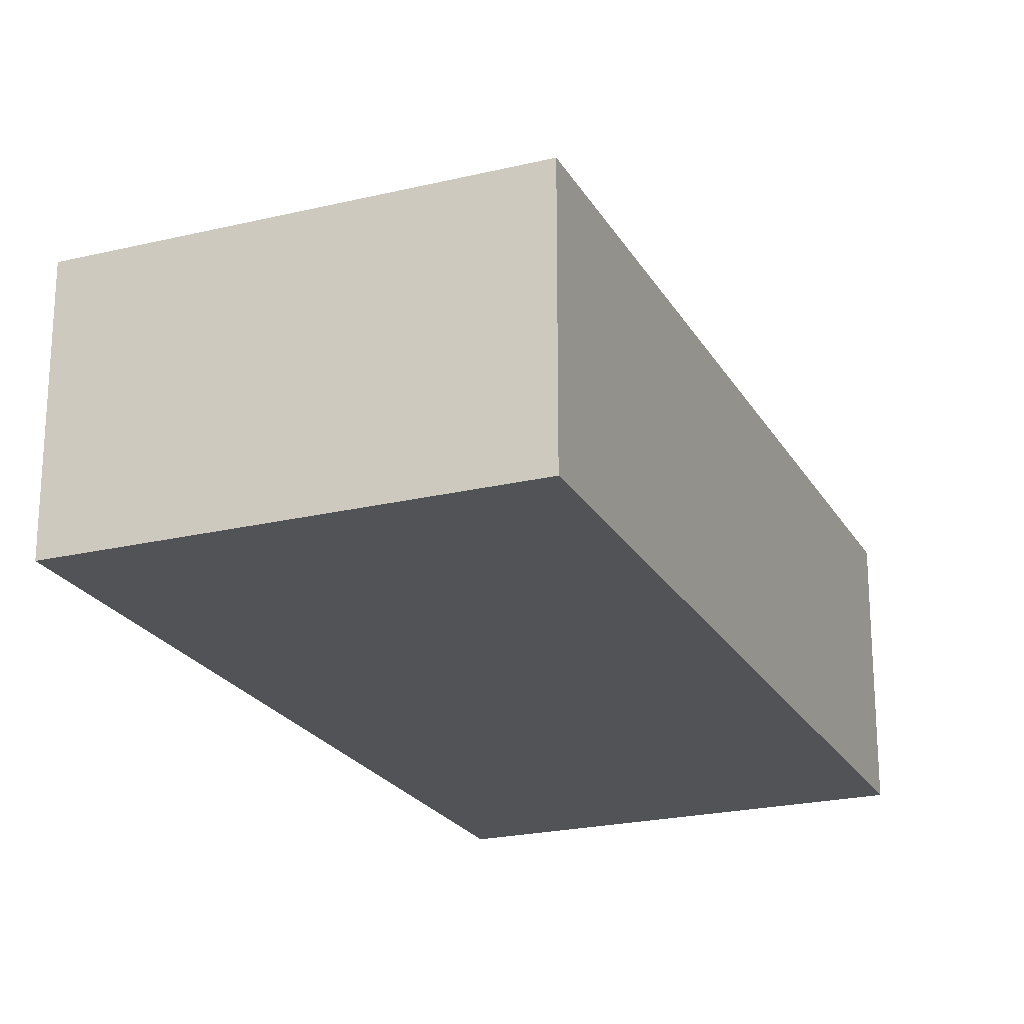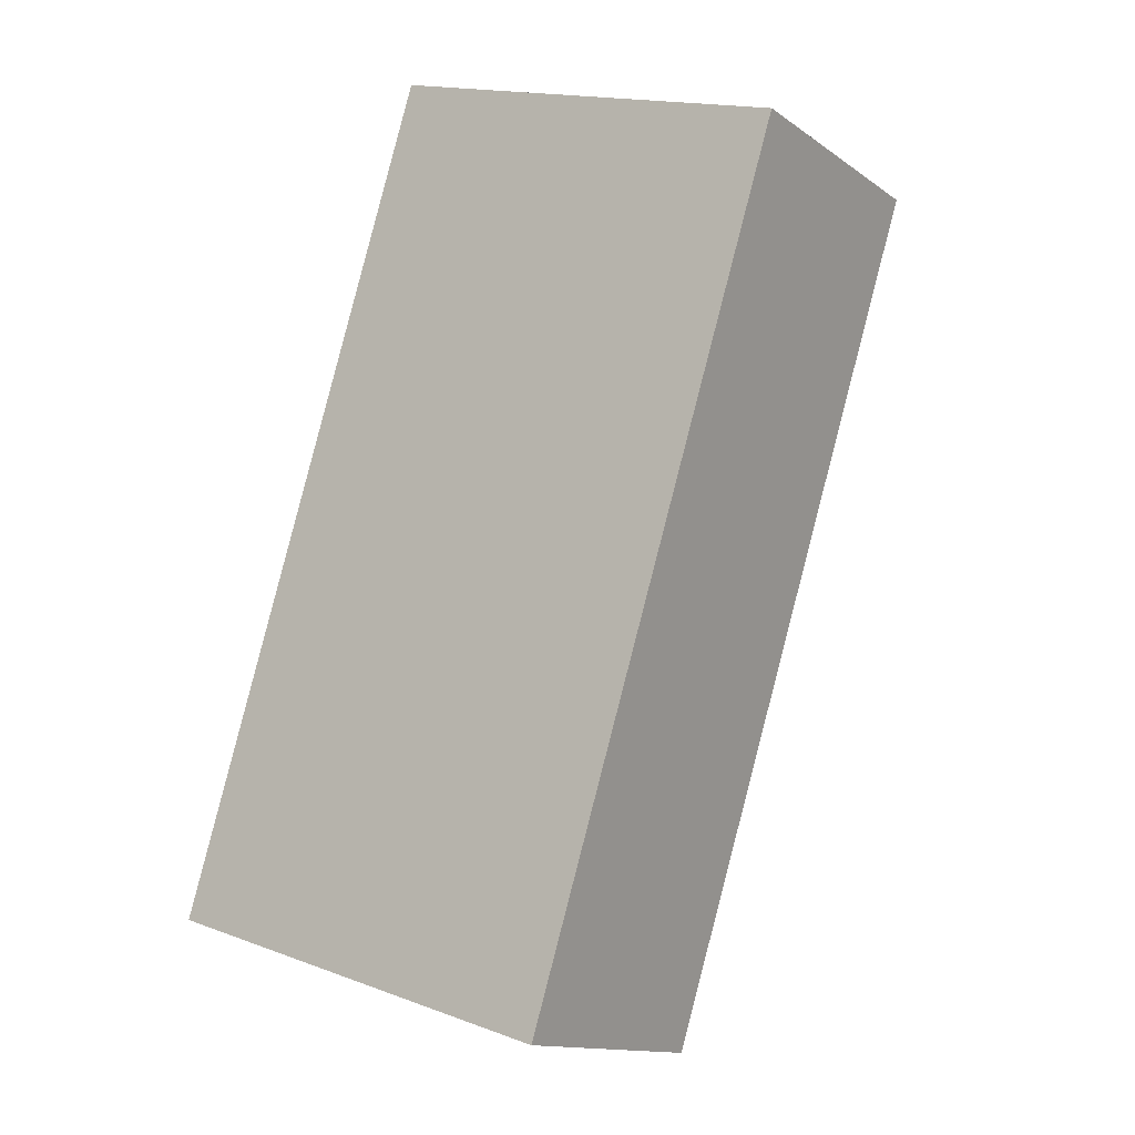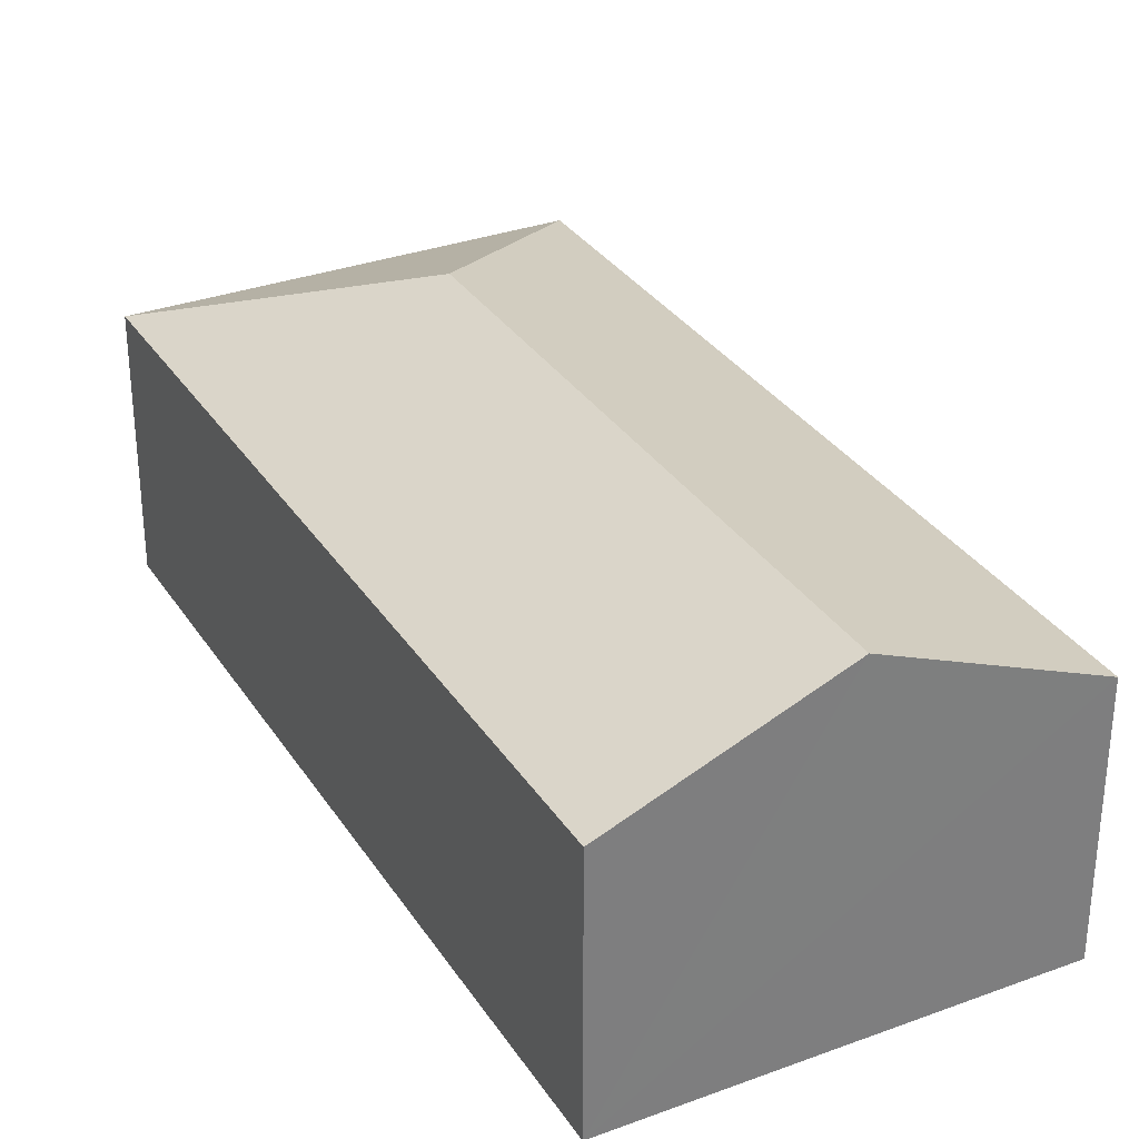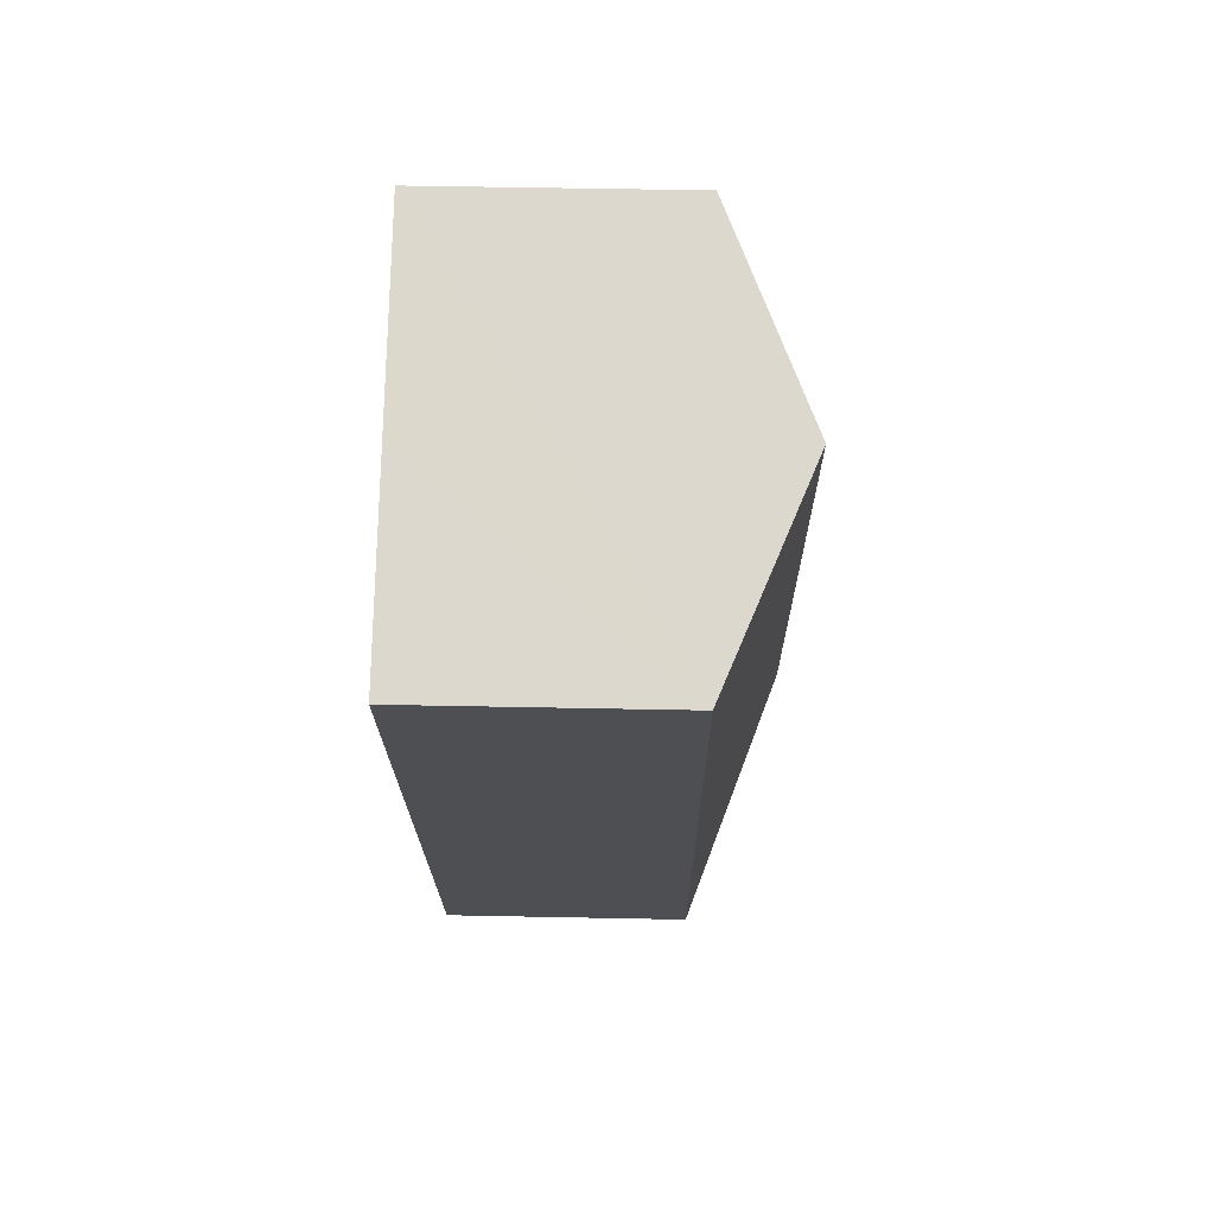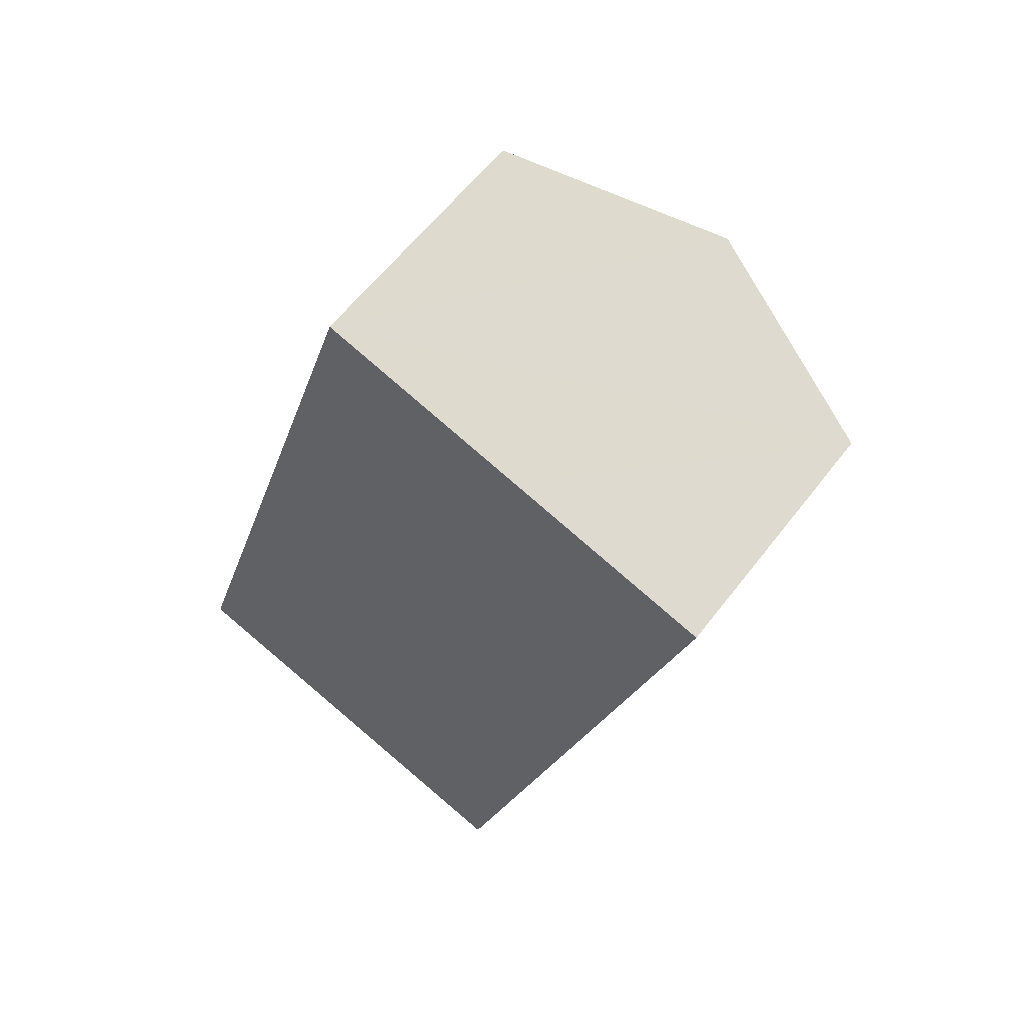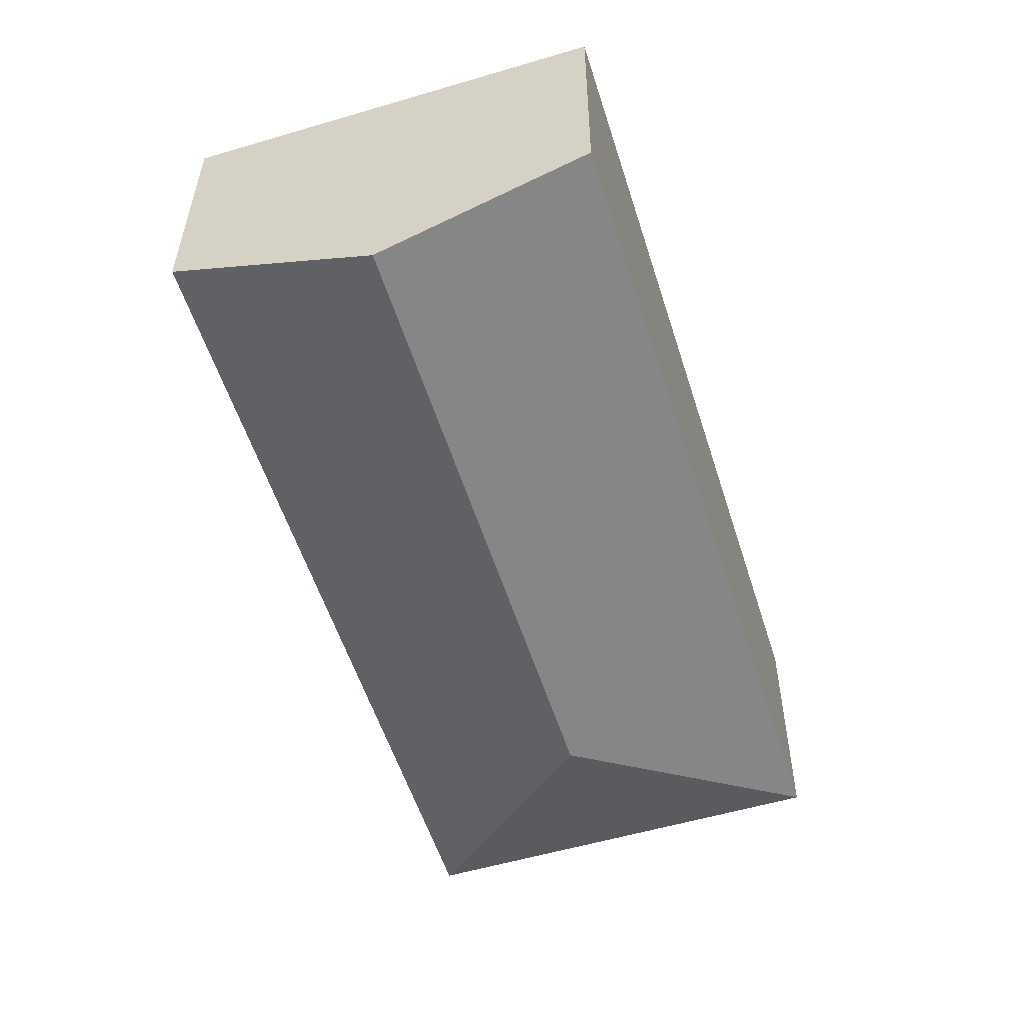
<metadata>
{"format":"obj","ext":"obj","renderer":"f3d","projection":"perspective","resolution":1024,"background":"white","views":[{"elev":-22.5,"azim":-140.0,"up":"+Y"},{"elev":-13.5,"azim":33.5,"up":"+Z"},{"elev":31.8,"azim":-10.1,"up":"+Y"},{"elev":55.1,"azim":91.2,"up":"+Z"},{"elev":59.1,"azim":37.0,"up":"+Z"},{"elev":34.9,"azim":-179.8,"up":"+Z"}]}
</metadata>
<code>
v  4.432 3.276 7.252
v  0 2.456 1.504e-16
v  2.474 2.456 7.868
v  2.573 3.276 1.342
v  3.915 2.456 -1.231
v  6.389 2.456 6.637
v  2.474 -4.818e-16 7.868
v  4.432 -4.441e-16 7.252
v  6.389 -4.064e-16 6.637
v  3.915 7.538e-17 -1.231
v  0 0 0
g defaultobject
f 1 2 3
f 2 1 4
f 5 1 6
f 1 5 4
f 4 5 2
f 7 1 3
f 1 7 6
f 6 7 8
f 6 8 9
f 9 5 6
f 5 9 10
f 10 2 5
f 2 10 11
f 11 3 2
f 3 11 7
f 8 10 9
f 10 8 7
f 10 7 11

</code>
